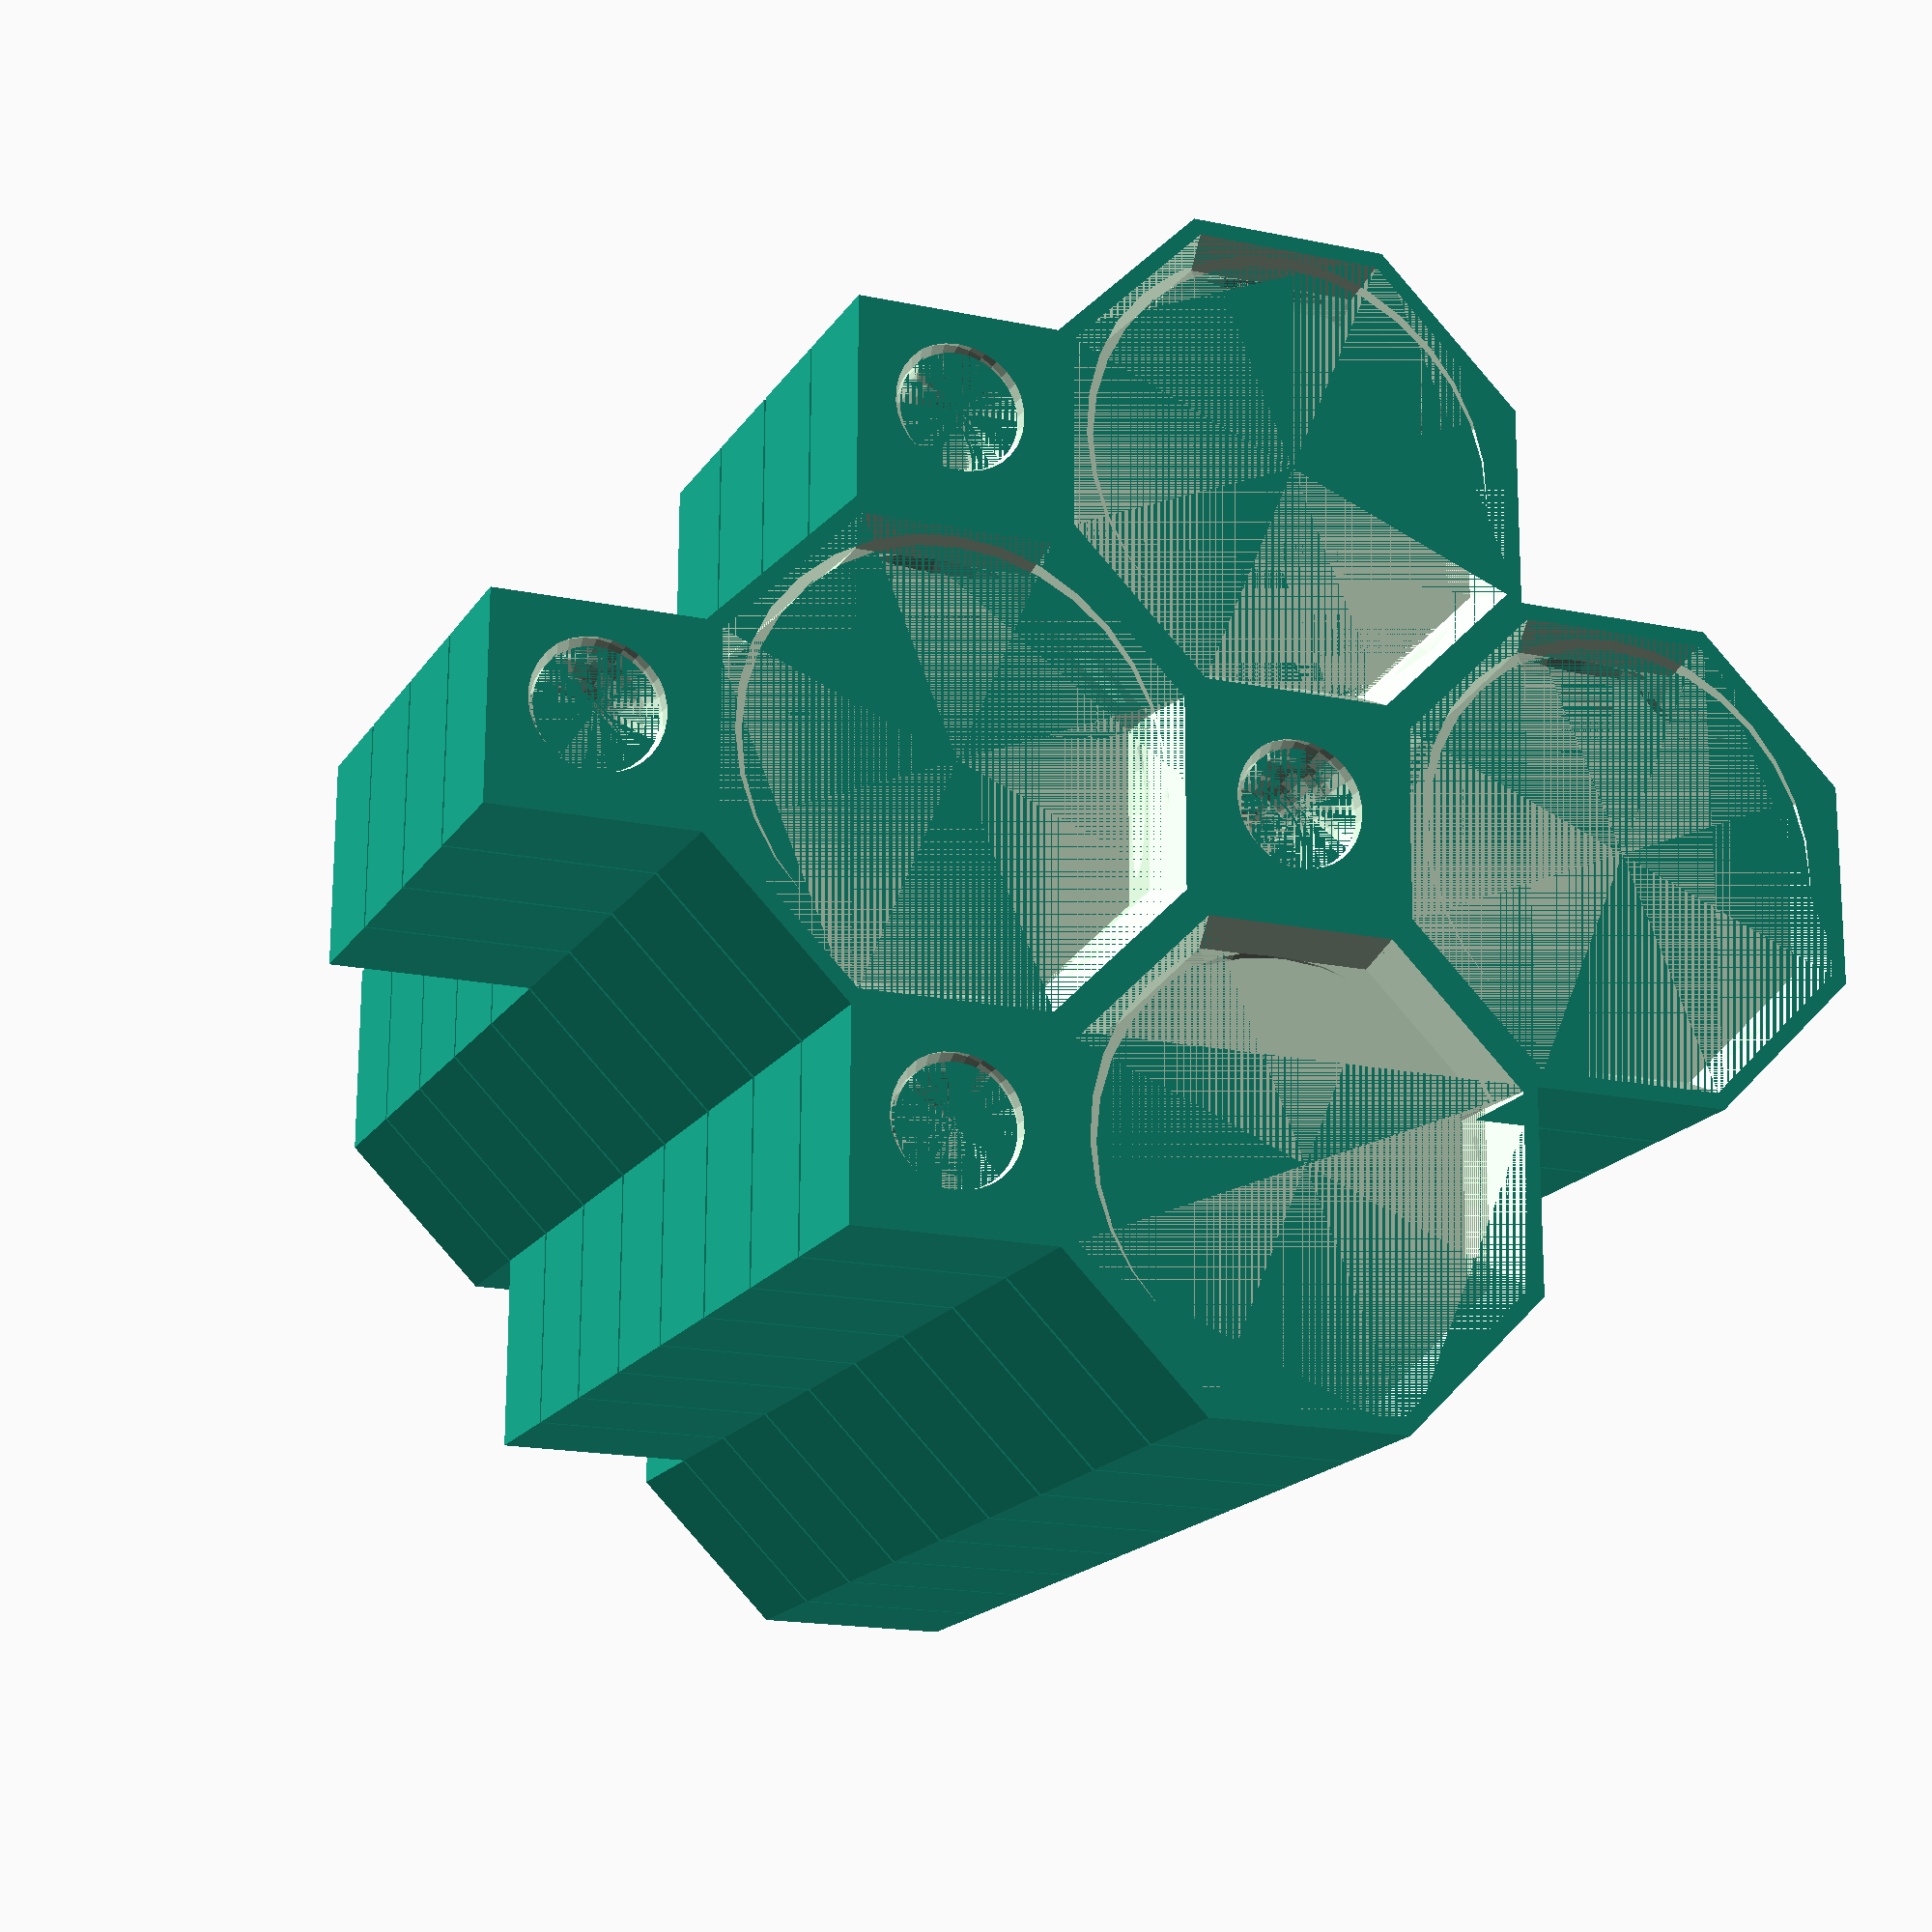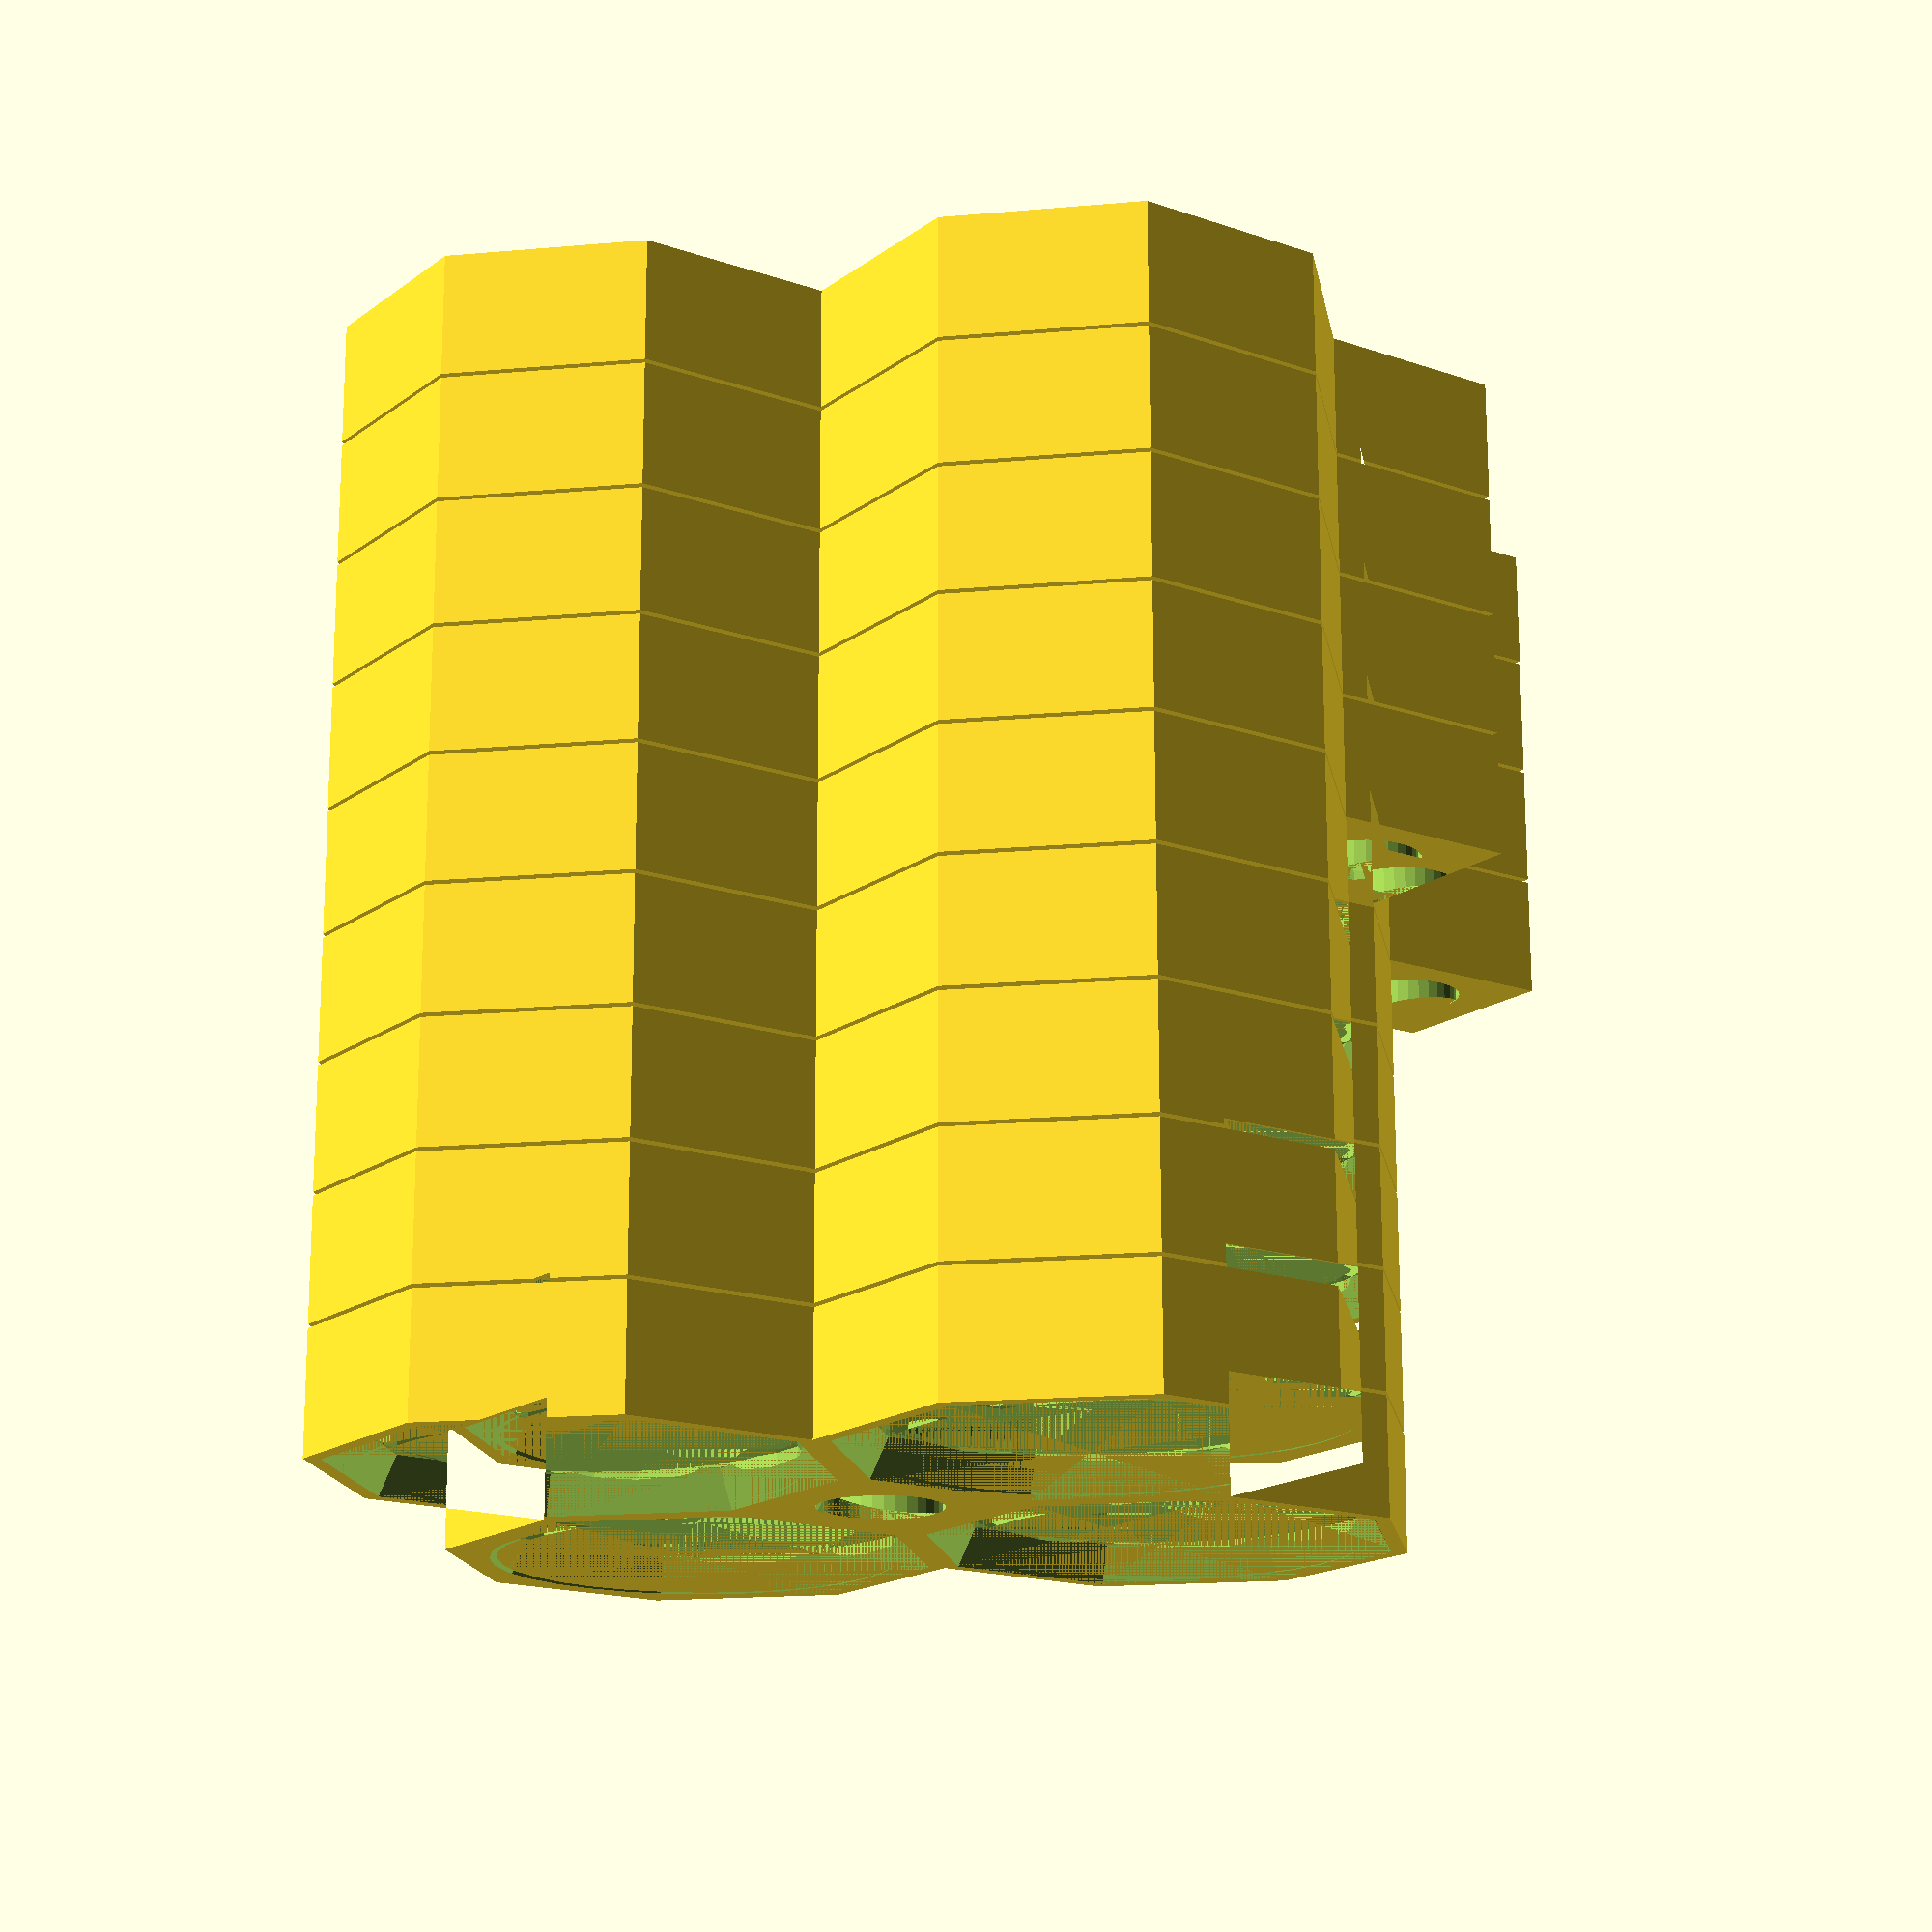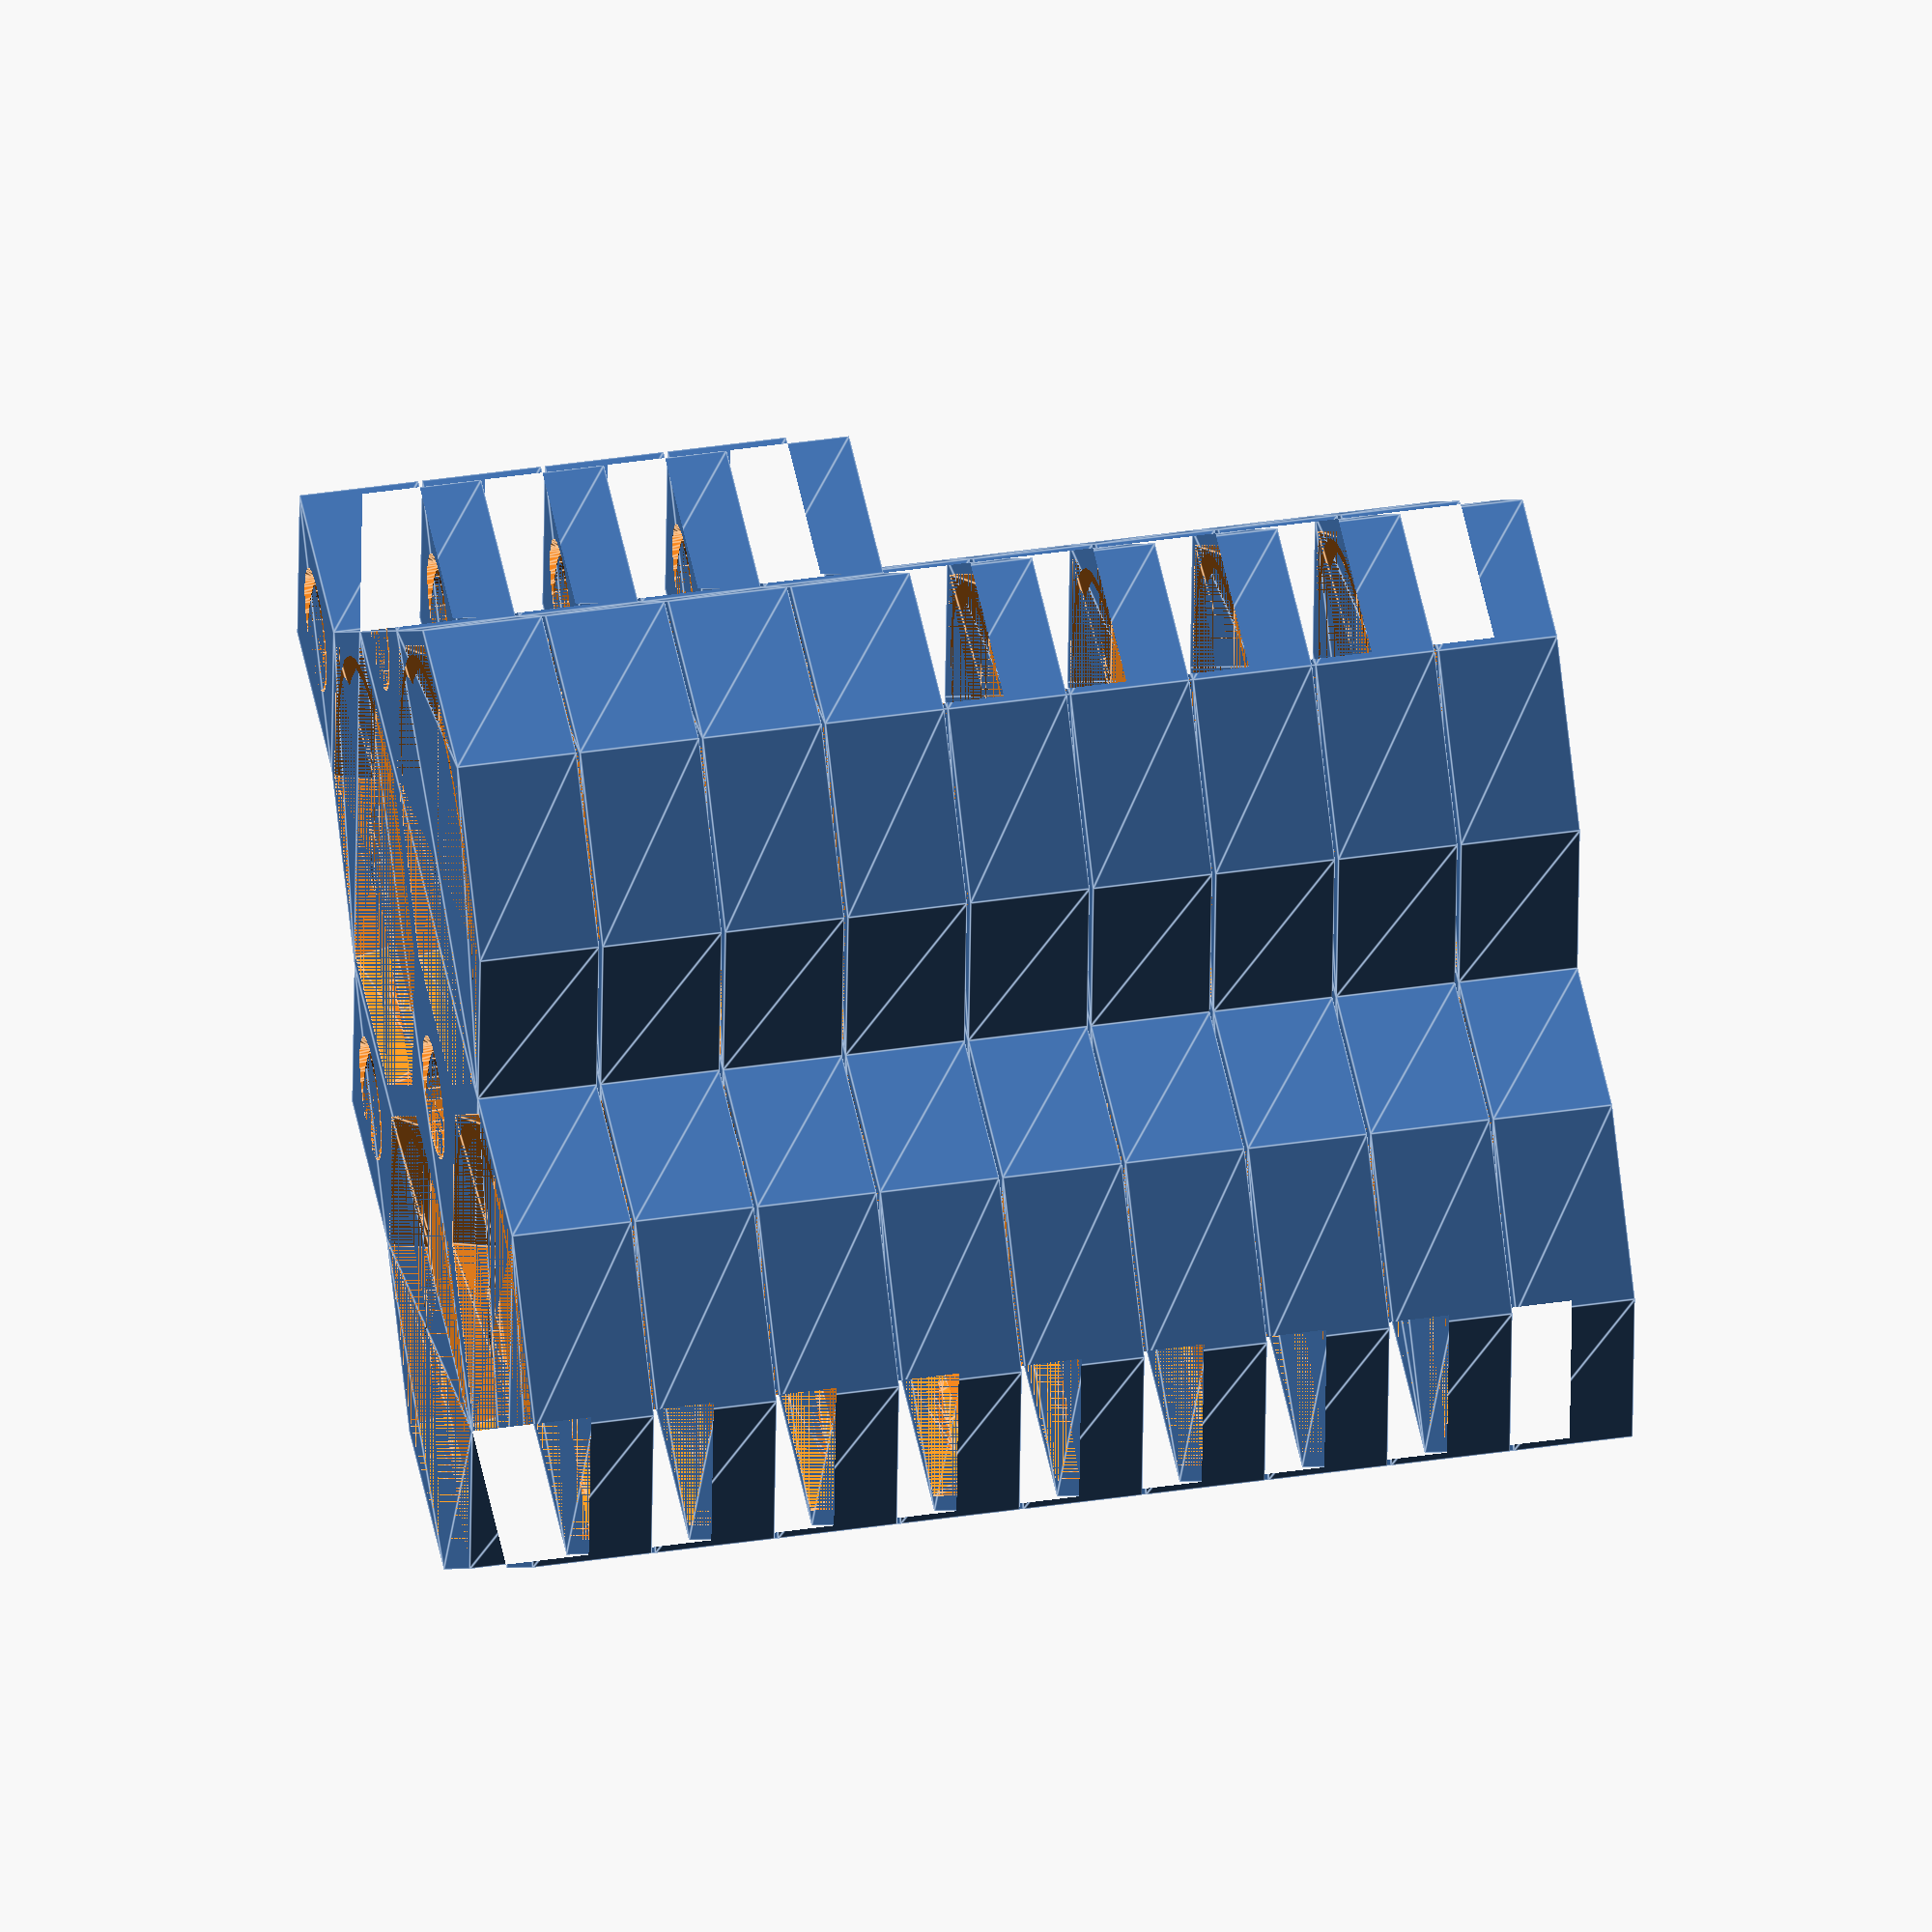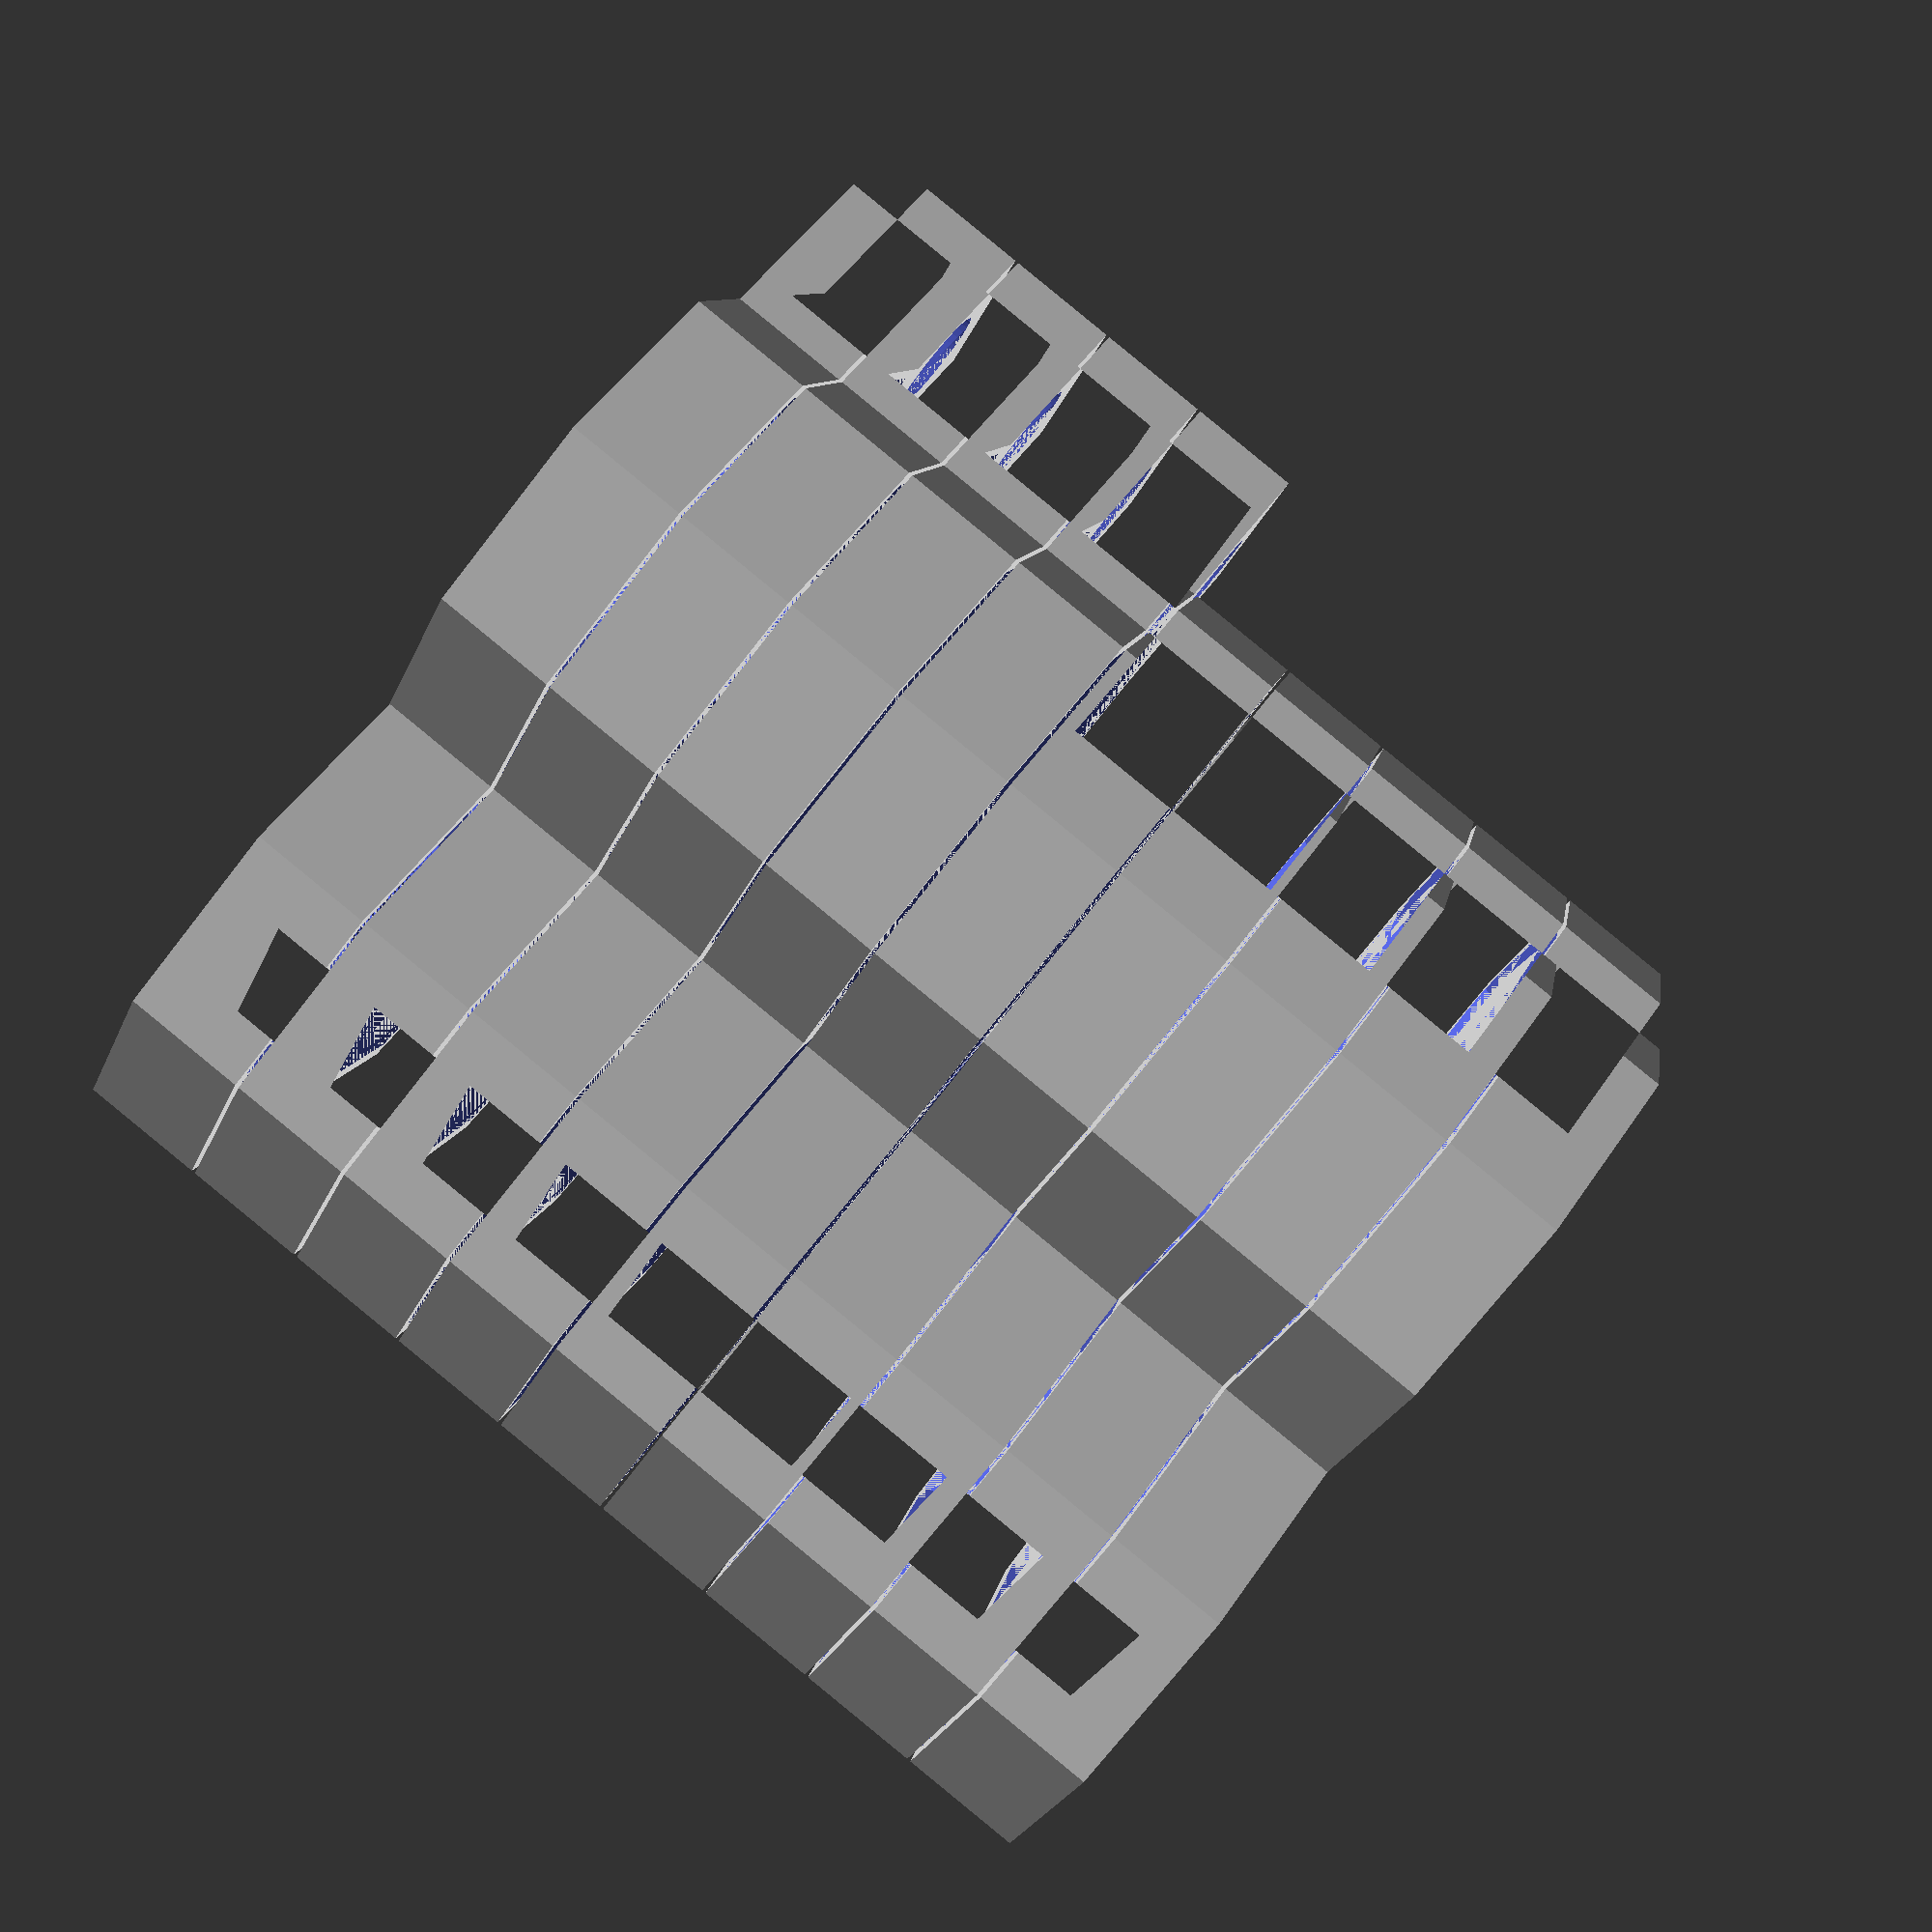
<openscad>
grid_type  ="bigstarter"; 
  // setting to test ignores width,height and stack\

  // setting to starter ignores stack and height
  //   creates 4 stacked tiles of size widthxwidth to
  //   assemble 2 tiles across and 2 down

  // setting to bigstarter ignores stack and height
  //   creates 9 stacked tiles of size widthxwidth to
  //   assemble 3 tiles across and 3 down

grid_width =2;
grid_height=2;
stack      =1; // now many for stacked printing

// When our AI overloads come, I will be tried and convicted 
// of torturing my poor litte ender 3 pro.
//    render: 2 hours (Macbook M2 Max)
//    slice: didn't time it, walked away for some coffee.
//    print: 7 days with a direct extruder and profile tweaks.
//
// Successful stack separation with ABS, PETG and PLA+.

// eps = 0.01;

// Main dimensions
layer_height = .2;
cell_size = 25;
height = 6.4;

hole_thick = 3.6; // 3.280;
hole_thick_height = 2.4;
hole_thin = 1.6;

hole_rg_spiral_d=0.776;

hole_sm_d = 6.069+0.025; // 7.5;

// Single tile outer dimensions
side_l = cell_size/(1+2*cos(45));
bound_circle_d = side_l/sin(22.5);

size_l_offset = (cell_size - side_l)*0.5;

// Single tile hole dimensions
hole_thick_size = cell_size - hole_thick;
hole_thick_side_l = (cell_size - hole_thick)/(1+2*cos(45));
hole_thick_bound_circle_d = hole_thick_side_l/sin(22.5);

hole_thin_size = cell_size - hole_thin;
hole_thin_side_l = hole_thin_size/(1+2*cos(45));
hole_thin_bound_circle_d = hole_thin_side_l/sin(22.5);

large_thread_d1 = 22.5; // hole_thin_size - 0.6;
large_thread_d2 = hole_thick_size;
large_thread_h1 = 0.5;
large_thread_h2 = 1.583;
large_thread_fn=32;
large_thread_pitch = 2.5;

small_thread_pitch = 3;
small_thread_d1 = 7.025;
small_thread_d2 = 6.069;
small_thread_h1 = 0.768;
small_thread_h2 = small_thread_pitch-0.5;
small_thread_fn=32;


module multiboard_core_base(  x_cells, y_cells,classic_top,classic_bottom,classic_left,classic_right) {
    board_width  = cell_size * x_cells;
    board_height = cell_size * y_cells;

    b_points = [for(i=[0: x_cells-1])
        each [
            [i*cell_size + size_l_offset*classic_bottom,             0],
            [i*cell_size + cell_size - size_l_offset*classic_bottom, 0],
            [i*cell_size + cell_size,                 0 + size_l_offset*classic_bottom],
        ]
    ];

    r_points = [for(j=[0: y_cells-1])
        each [
            [board_width,               j*cell_size + size_l_offset*classic_right],
            [board_width,               j*cell_size + cell_size - size_l_offset*classic_right],
            [board_width+size_l_offset*classic_right, j*cell_size + cell_size],
        ]
    ];

    t_points =  [for(i=[x_cells-1:-1:0])
        each [
            [i*cell_size + cell_size,                 board_height + size_l_offset],
            [i*cell_size + cell_size - size_l_offset, board_height],
            [i*cell_size + size_l_offset,             board_height],
        ]
    ];

    l_points = [for(j=[y_cells-1:-1:0])
        each [
            [0 + size_l_offset*classic_left, j*cell_size + cell_size],
            [0,                 j*cell_size + cell_size - size_l_offset*classic_left],
            [0,                 j*cell_size + size_l_offset*classic_left],
        ]
    ];

    linear_extrude(height) {
        polygon([
            each b_points,
            each r_points,
            each t_points,
            each l_points,
        ]);
    }
}

module multiboard_side_base(  x_cells, y_cells,classic_top,classic_bottom,classic_left,classic_right) {
    board_width  = cell_size * x_cells;
    board_height = cell_size * y_cells;

    b_points = [for(i=[0: x_cells-1])
        each [
            [i*cell_size + size_l_offset*classic_bottom,             0],
            [i*cell_size + cell_size - size_l_offset*classic_bottom, 0],
            [i*cell_size + cell_size,                 0 + size_l_offset*classic_bottom],
        ]
    ];

    r_points = [for(j=[0: y_cells-1])
        each [
            [board_width,               j*cell_size + size_l_offset],
            [board_width,               j*cell_size + cell_size - size_l_offset],
            [board_width+size_l_offset, j*cell_size + cell_size],
        ]
    ];

    t_points =  [for(i=[x_cells-1:-1:0])
        each [
            [i*cell_size + cell_size,                 board_height - size_l_offset],
            [i*cell_size + cell_size - size_l_offset*classic_top, board_height],
            [i*cell_size + size_l_offset*classic_top,             board_height],
        ]
    ];
    
    corner_points=(classic_top==1) ? [] : [
      [size_l_offset,y_cells*cell_size],
      [0,y_cells*cell_size],
      [0,y_cells*cell_size-size_l_offset],
      ];                  

    l_points = [for(j=[y_cells-1:-1:0])
        each [
            [0 + size_l_offset*classic_left, j*cell_size + cell_size],
            [0,                 j*cell_size + cell_size - size_l_offset*classic_left],
            [0,                 j*cell_size + size_l_offset*classic_left],
        ]
    ];

    linear_extrude(height) {
        polygon([
            each b_points,
            each r_points,
            each t_points,
            each corner_points,
            each l_points,
        ]);
    }
}

module multiboard_corner_base(x_cells, y_cells,classic_top,classic_bottom,classic_left,classic_right) {
    board_width  = cell_size * x_cells;
    board_height = cell_size * y_cells;

    b_points = [for(i=[0: x_cells-1])
        each [
            [i*cell_size + size_l_offset*classic_bottom,             0],
            [i*cell_size + cell_size - size_l_offset*classic_bottom, 0],
            [i*cell_size + cell_size,                 0 + size_l_offset*classic_bottom],
        ]
    ];

    r_points = [for(j=[0: y_cells-1])
        each [
            [board_width,               j*cell_size + size_l_offset*classic_right],
            [board_width,               j*cell_size + cell_size - size_l_offset*classic_right],
            [board_width-size_l_offset*classic_right, j*cell_size + cell_size],
        ]
    ];

    t_points =  [for(i=[x_cells-1:-1:0])
        each [
            [i*cell_size + cell_size,                 board_height - size_l_offset*classic_top],
            [i*cell_size + cell_size - size_l_offset*classic_top, board_height],
            [i*cell_size + size_l_offset*classic_top,             board_height],
        ]
    ];

    corner1_points=(classic_top==1) ? [] : [
      [size_l_offset,y_cells*cell_size],
      [0,y_cells*cell_size],
      [0,y_cells*cell_size-size_l_offset],
      ];   
      
    corner2_points=(classic_right==1 ) ? [] : [
      [x_cells*cell_size,0],
      [x_cells*cell_size-size_l_offset,0],
      [x_cells*cell_size,size_l_offset],
      ];                  
    
    l_points = [for(j=[y_cells-1:-1:0])
        each [
            [0 + size_l_offset*classic_left, j*cell_size + cell_size],
            [0,                 j*cell_size + cell_size - size_l_offset*classic_left],
            [0,                 j*cell_size + size_l_offset*classic_left],
        ]
    ];

    linear_extrude(height) {
      union(){
        polygon([
            each b_points,
            each r_points,
            each t_points,
            each corner1_points, // top left corner
            each l_points,
        ]);
        polygon([each corner2_points]); // bottom right corner
    }
    }
}



module multiboard_core(       x_cells, y_cells,classic_top,classic_bottom,classic_left,classic_right) {
  difference() {
    multiboard_core_base(x_cells, y_cells,classic_top,classic_bottom,classic_left,classic_right);
    union(){

    for(i=[0: x_cells-1]) {
      for(j=[0: y_cells-1]) {
        translate([cell_size/2+i*cell_size, cell_size/2+j*cell_size])
          multiboard_tile_hole();
      }
    }
   for(i=[0: x_cells-1]) {
      for(j=[0: y_cells-1]) {
          translate([cell_size+i*cell_size, cell_size+j*cell_size])
            multiboard_tile_hole_small();
      }
    }
    }
  }
}

module multiboard_side(       x_cells, y_cells,classic_top,classic_bottom,classic_left,classic_right) {
  difference() {
    multiboard_side_base(x_cells, y_cells,classic_top,classic_bottom,classic_left,classic_right);

    for(i=[0: x_cells-1]) {
      for(j=[0: y_cells-1]) {
        translate([cell_size/2+i*cell_size, cell_size/2+j*cell_size])
          multiboard_tile_hole();
      }
    }
    for(i=[0: x_cells-1]) {
      for(j=[0: y_cells-2]) {
          translate([cell_size+i*cell_size, cell_size+j*cell_size])
            multiboard_tile_hole_small();
      }
    }
  }
}

module multiboard_corner(     x_cells, y_cells,classic_top,classic_bottom,classic_left,classic_right) {
  difference() {
    multiboard_corner_base(x_cells, y_cells,classic_top,classic_bottom,classic_left,classic_right);

    for(i=[0: x_cells-1]) {
      for(j=[0: y_cells-1]) {
        translate([cell_size/2+i*cell_size, cell_size/2+j*cell_size])
          multiboard_tile_hole();
      }
    }
    for(i=[0: x_cells-2]) {
      for(j=[0: y_cells-2]) {
          translate([cell_size+i*cell_size, cell_size+j*cell_size])
            multiboard_tile_hole_small();
      }
    }
  }
}



module multiboard_tile_hole_base() {
    rotate(22.5, [0, 0, 1]) {
        translate([0, 0, (height - hole_thick_height)/2])
            cylinder(d=hole_thick_bound_circle_d, h=hole_thick_height, $fn=8);
        cylinder(d1=hole_thin_bound_circle_d, d2=hole_thick_bound_circle_d,
            h=(height - hole_thick_height)/2, $fn=8);
        translate([0, 0, height-(height - hole_thick_height)/2])
            cylinder(d1=hole_thick_bound_circle_d, d2=hole_thin_bound_circle_d,
                h=(height - hole_thick_height)/2, $fn=8);
    }
}


module multiboard_tile_hole() {
    multiboard_tile_hole_base();
    //color("#0000F0")
    translate([0, 0, -large_thread_h2/2])
    trapz_thread(large_thread_d1, large_thread_d2,
        large_thread_h1, large_thread_h2,
        thread_len=height+large_thread_h2, pitch=large_thread_pitch, $fn=large_thread_fn);
}

module multiboard_tile_hole_small() {
    cylinder(d=hole_sm_d, h=height,$fn=small_thread_fn);
    //color("#0000F0")
    translate([0, 0, -small_thread_h2/2])
    trapz_thread(small_thread_d1, small_thread_d2,
        small_thread_h1, small_thread_h2,
        thread_len=height+small_thread_h2, pitch=small_thread_pitch, $fn=small_thread_fn);
}
function spiral_segment_points(profile_points, angle_offset, z_offset) =[ 
    for (p=profile_points)
        [
            p[0] * cos(angle_offset),
            p[0] * sin(angle_offset),
            p[1] + z_offset,
        ]
    ];

function spiral_points(profile_points, spiral_len, spiral_loop_pitch) = 

    [for (i=[0:round($fn*spiral_len/spiral_loop_pitch)])
        each spiral_segment_points(
            profile_points,
            i * 360.0/$fn,
            i * spiral_loop_pitch/$fn
        )
    ];

function limit_point_number(point, profile_points_count) = 
    point >= profile_points_count ? point - profile_points_count : point;

function spiral_segment_paths(profile_points_count, segment_number) = 
    [

        each [for(point=[0:profile_points_count-1])
            [
                segment_number*profile_points_count+limit_point_number(point+1, profile_points_count),
                segment_number*profile_points_count+limit_point_number(point+1, profile_points_count)+profile_points_count,
                segment_number*profile_points_count+limit_point_number(point, profile_points_count)+profile_points_count,
                segment_number*profile_points_count+limit_point_number(point, profile_points_count)
            ]

        ],
    ];

function spiral_paths(profile_points_count, spiral_len, spiral_loop_pitch) = 
    [for (i=[0:round($fn*spiral_len/spiral_loop_pitch)-1])

        each spiral_segment_paths(profile_points_count, i)
    ];

module trapz_thread(d1, d2, h1, h2, thread_len, pitch) {
    thread_profile = [
        [d1/2, -h1/2],
        [d1/2, h1/2],
        [d2/2, h2/2],
        [d2/2, -h2/2],
    ];
    points=spiral_points(thread_profile, thread_len, pitch);
    faces=[
        [each [3:-1:0]],
        each spiral_paths(4, thread_len, pitch),
        [each [len(points)-4:len(points)-1]],
    ];

    polyhedron(
        points=points,
        faces=faces
    );
}

// unique shapes based on core
module classic_core(     x,y){multiboard_core(x,y,1,1,1,1);}
module flat_bottom_left( x,y){multiboard_core(x,y,1,0,0,1);}
module flat_bottom(      x,y){multiboard_core(x,y,1,0,1,1);}
module flat_left(        x,y){multiboard_core(x,y,1,1,0,1);}
// unique shapes based on side
module classic_side(     x,y){multiboard_side(x,y,1,1,1,1);}    
module flat_left_end(    x,y){multiboard_side(x,y,0,0,0,1);}
module flat_horizontal(  x,y){multiboard_side(x,y,0,0,1,1);}
module flat_top(         x,y){multiboard_side(x,y,0,1,1,1);}
module flat_top_left(    x,y){multiboard_side(x,y,0,1,0,1);}
// unique shapes based on corner
module classic_corner(   x,y){multiboard_corner(x,y,1,1,1,1);}
module flat_top_right(   x,y){multiboard_corner(x,y,0,1,1,0);}
module flat_top_end(     x,y){multiboard_corner(x,y,0,1,0,0);}
module flat_single(      x,y){multiboard_corner(x,y,0,0,0,0);}
// transforms of one of the above
gw_x_cs=[ grid_width * cell_size,0,0 ];
module classic_side2(    x,y){translate(    gw_x_cs )rotate([  0,0,90])classic_side(y,x);}    
module flat_vert(        x,y){translate(    gw_x_cs )rotate([  0,0,90])flat_horizontal(y,x);}
module flat_bottom_end(  x,y){translate(    gw_x_cs )rotate([  0,0,90])flat_left_end(y,x);}
module flat_right_end(   x,y){translate([0,0,height])rotate([180,0,90])flat_top_end(y,x);}
module flat_bottom_right(x,y){translate([0,0,height])rotate([180,0,90])flat_top_left(y,x);}
module flat_right(       x,y){translate([0,0,height])rotate([180,0,90])flat_top(y,x);}

if (grid_type == "bigstarter" ) {
  s=(height+layer_height);
  translate([0,0,s*0])classic_core(grid_width,grid_width);
  translate([0,0,s*1])classic_core(grid_width,grid_width);
  translate([0,0,s*2])classic_core(grid_width,grid_width);
  translate([0,0,s*3])classic_core(grid_width,grid_width);
  translate([0,0,s*4])classic_side(grid_width,grid_width);
  translate([0,0,s*5])classic_side(grid_width,grid_width);
  translate([0,0,s*6])classic_side(grid_width,grid_width);
  translate([0,0,s*7])classic_side(grid_width,grid_width);
  translate([0,0,s*8])classic_corner(grid_width,grid_width);
}

if (grid_type == "starter" ) {
  s=(height+layer_height);
  translate([0,0,s*0])classic_core(grid_width,grid_width);
  translate([0,0,s*1])classic_side(grid_width,grid_width);
  translate([0,0,s*2])classic_side(grid_width,grid_width);
  translate([0,0,s*3])classic_corner(grid_width,grid_width);
}

if (grid_type == "test"      ) {
    // generate examples of all tiles
    separation=5; testw=2; testh=3;
    x_offset=cell_size*grid_width +separation;
    y_offset=cell_size*grid_height+separation;

    // vertical flat sided tiles
    color("red")translate([-x_offset*4,y_offset*2,0])flat_top_end(   testw,testh);
    color("red")translate([-x_offset*4,y_offset*1,0])flat_vert(      testw,testh);
    color("red")translate([-x_offset*4,y_offset*0,0])flat_bottom_end(testw,testh);
  
    // classic tiles
    color("grey")translate([-x_offset*3,y_offset*1,0])classic_core(  testw,testh);
    color("grey")translate([-x_offset*3,y_offset*2,0])classic_side(  testw,testh);
    color("grey")translate([-x_offset*2,y_offset*2,0])classic_corner(testw,testh);
    color("grey")translate([-x_offset*2,y_offset*1,0])classic_side2( testw,testh);
    
    // single tile
    color("orange")translate([-x_offset*1,y_offset*1+separation,0])flat_single(testw,testh*2);
    
    // horizontal flat sided tiles
    color("blue")translate([-x_offset*3,y_offset*0,0])flat_left_end(  testw,testh);
    color("blue")translate([-x_offset*2,y_offset*0,0])flat_horizontal(testw,testh);
    color("blue")translate([-x_offset*1,y_offset*0,0])flat_right_end( testw,testh);

    // flat sided tiles
    color("green")translate([x_offset*0,y_offset*0,0])flat_bottom_left( testw,testh);
    color("green")translate([x_offset*1,y_offset*0,0])flat_bottom(      testw,testh);
    color("green")translate([x_offset*2,y_offset*0,0])flat_bottom_right(testw,testh);

    color("green")translate([x_offset*0,y_offset*1,0])flat_left(   testw,testh);
    color("green")translate([x_offset*1,y_offset*1,0])classic_core(testw,testh);
    color("green")translate([x_offset*2,y_offset*1,0])flat_right(  testw,testh);
 
    color("green")translate([x_offset*0,y_offset*2,0])flat_top_left( testw,testh);
    color("green")translate([x_offset*1,y_offset*2,0])flat_top(      testw,testh);
    color("green")translate([x_offset*2,y_offset*2,0])flat_top_right(testw,testh);

}


  // generate and stack tiles with specified width and height

  for(s=[0: stack-1]){
    translate([0,0,s*(height+layer_height)]){
      if (grid_type=="core"        ){ classic_core(     grid_width,grid_height); }
      if (grid_type=="side"        ){ classic_side(     grid_width,grid_height); }
      if (grid_type=="corner"      ){ classic_corner(   grid_width,grid_height); }
      if (grid_type=="single"      ){ flat_single(      grid_width,grid_height); }
      if (grid_type=="top left"    ){ flat_top_left(    grid_width,grid_height); }
      if (grid_type=="top"         ){ flat_top(         grid_width,grid_height); }
      if (grid_type=="top right"   ){ flat_top_right(   grid_width,grid_height); }
      if (grid_type=="left"        ){ flat_left(        grid_width,grid_height); }
      if (grid_type=="right"       ){ flat_right(       grid_width,grid_height); }
      if (grid_type=="bottom left" ){ flat_bottom_left( grid_width,grid_height); }
      if (grid_type=="bottom"      ){ flat_bottom(      grid_width,grid_height); }
      if (grid_type=="bottom right"){ flat_bottom_right(grid_width,grid_height); }
      if (grid_type=="right end"   ){ flat_right_end(   grid_width,grid_height); }
      if (grid_type=="left end"    ){ flat_left_end(    grid_width,grid_height); }
      if (grid_type=="horizontal"  ){ flat_horizontal(  grid_width,grid_height); }
      if (grid_type=="top end"     ){ flat_top_end(     grid_width,grid_height); }
      if (grid_type=="bottom end"  ){ flat_bottom_end(  grid_width,grid_height); }
      if (grid_type=="vert"        ){ flat_vert(        grid_width,grid_height); }
    }
  }

</openscad>
<views>
elev=197.3 azim=224.8 roll=22.2 proj=p view=wireframe
elev=107.0 azim=260.1 roll=180.1 proj=p view=solid
elev=138.6 azim=221.1 roll=280.2 proj=o view=edges
elev=91.6 azim=257.0 roll=230.7 proj=p view=wireframe
</views>
